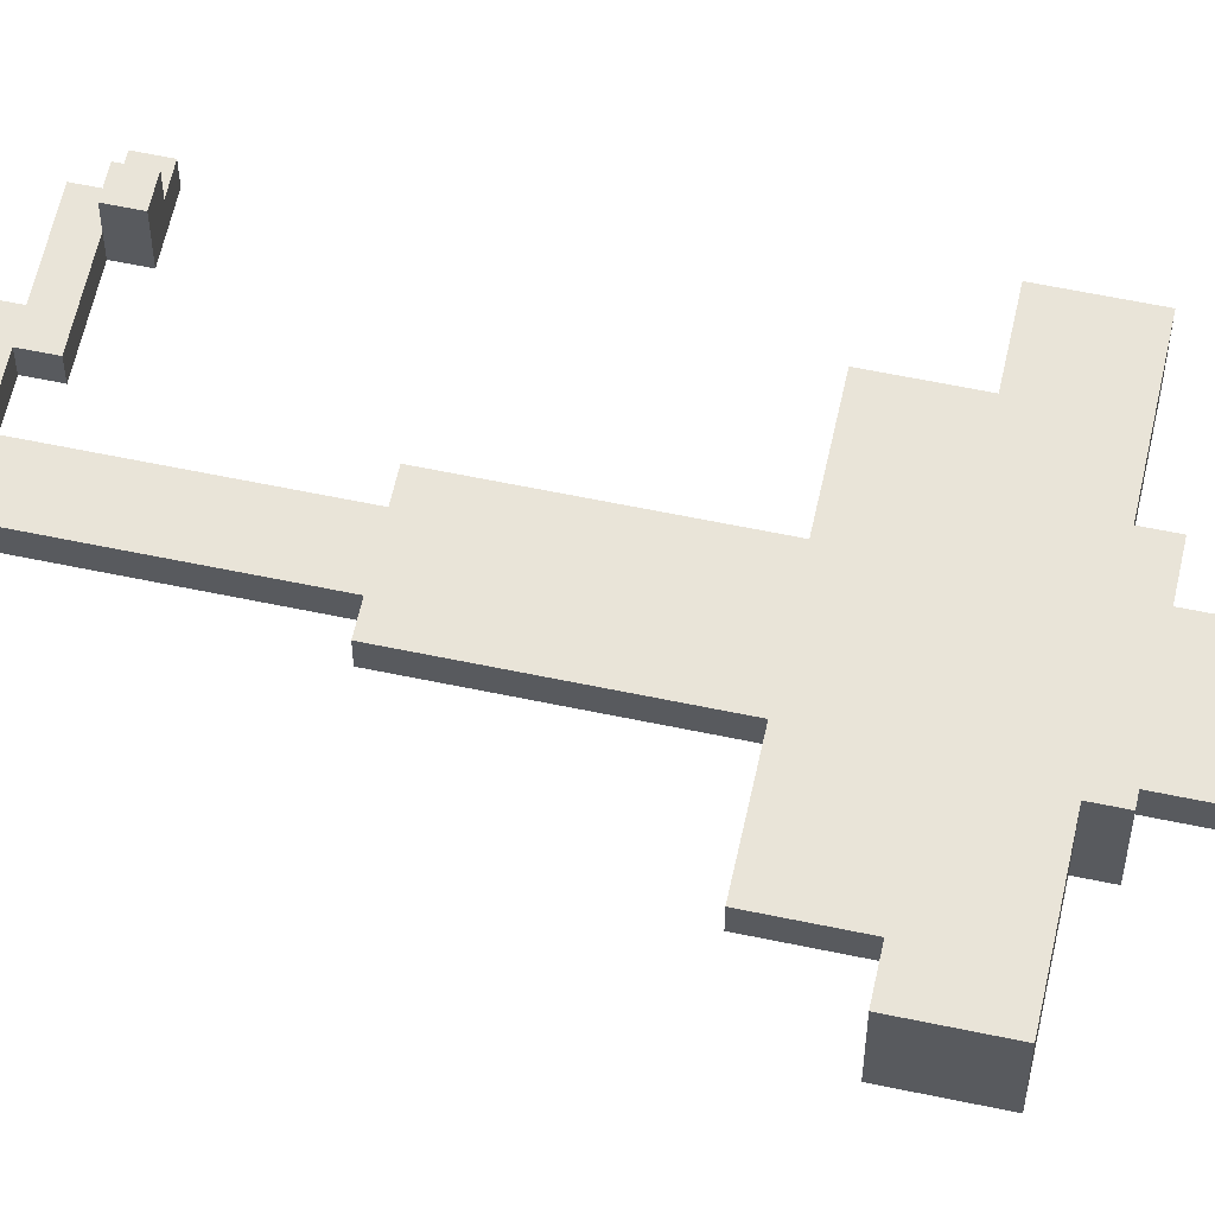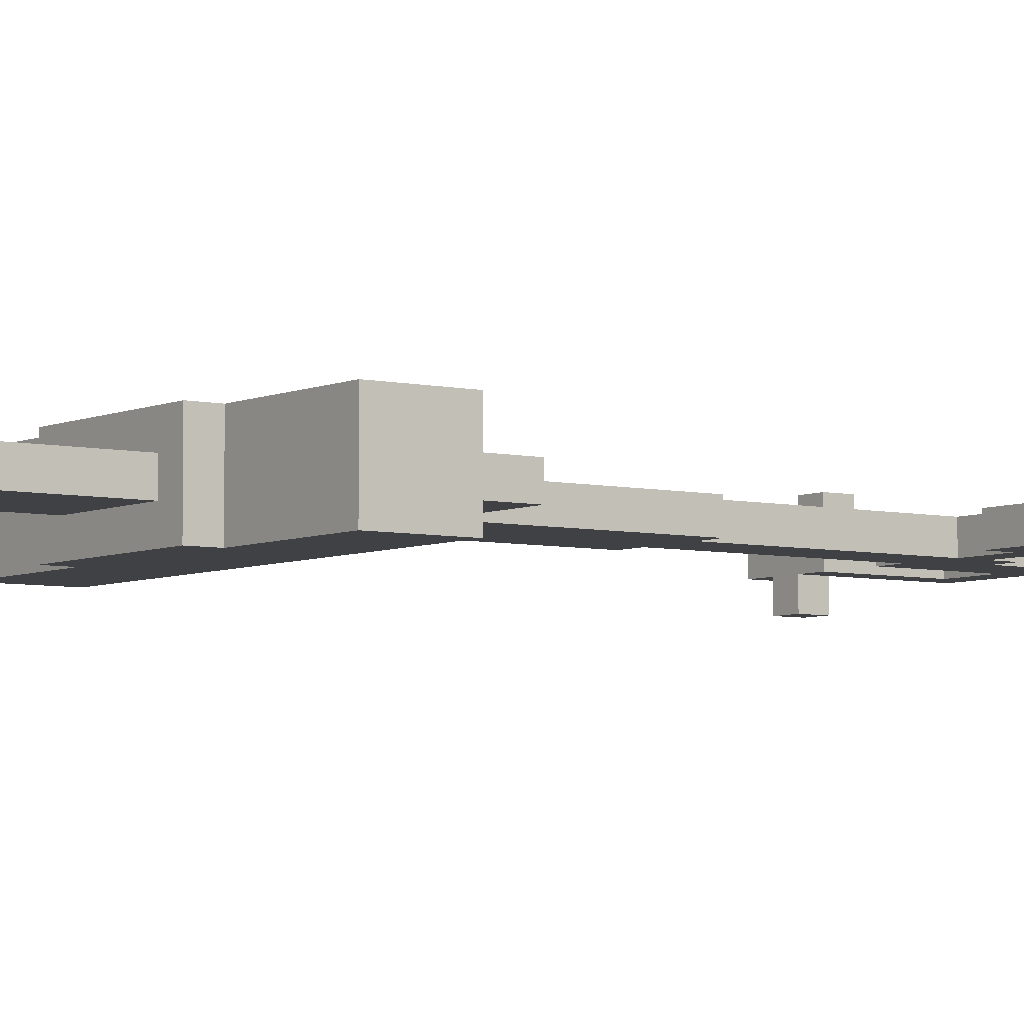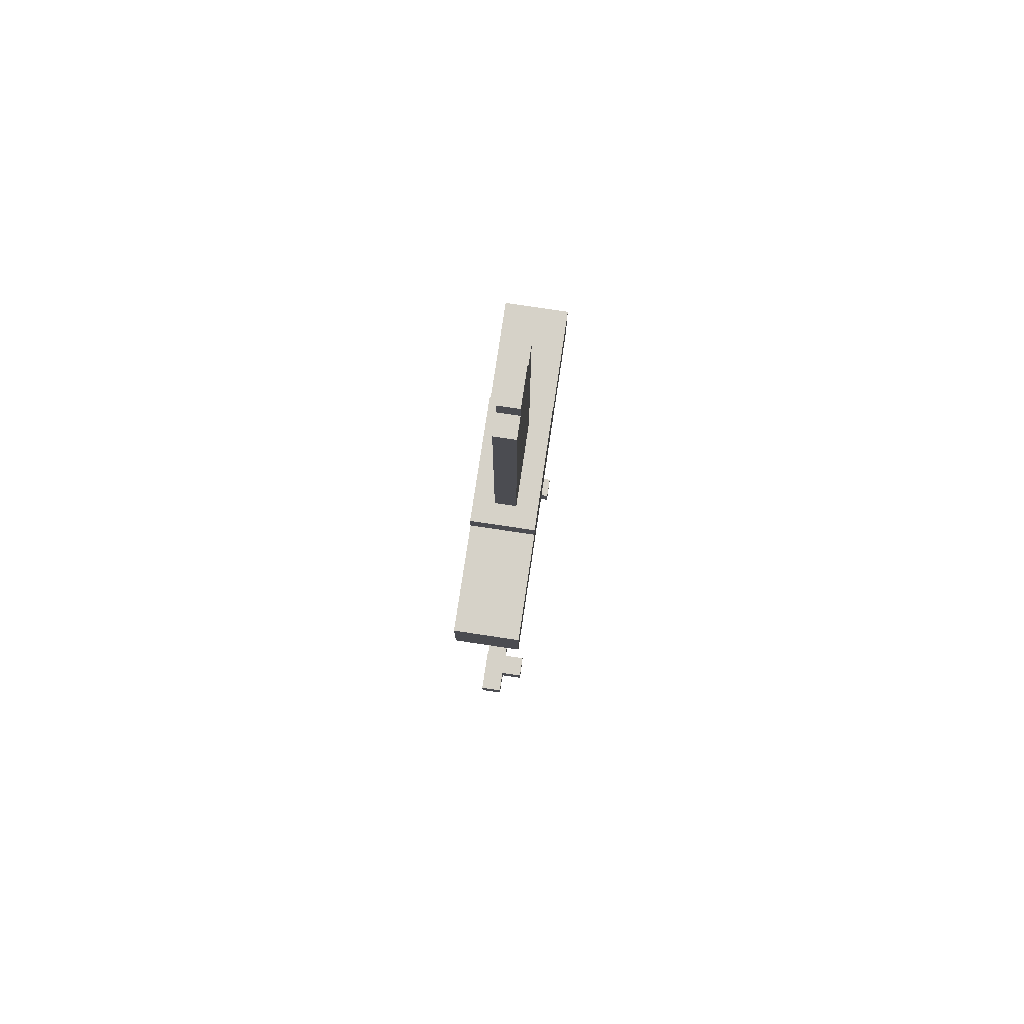
<metadata>
{"format":"obj","ext":"obj","renderer":"f3d","projection":"perspective","resolution":1024,"background":"white","views":[{"elev":59.9,"azim":102.2,"up":"+Z"},{"elev":-5.4,"azim":-125.8,"up":"+Z"},{"elev":77.5,"azim":-81.5,"up":"+Y"}]}
</metadata>
<code>
o
v -0.7 -0.9 2.8
v -0.7 -0.9 2.7
v -0.7 -0.8 2.8
v -0.7 -0.8 2.7
v -0.7 0.9 2.9
v -0.7 0.9 2.7
v -0.7 0.9 2.6
v -0.7 1 2.9
v -0.7 1 2.7
v -0.7 1 2.6
v -0.7 1.2 2.9
v -0.7 1.2 2.6
v -0.6 -1 2.8
v -0.6 -1 2.7
v -0.6 -0.9 2.9
v -0.6 -0.9 2.8
v -0.6 -0.9 2.7
v -0.6 -0.8 2.9
v -0.6 -0.8 2.8
v -0.5 0.6 2.8
v -0.5 0.6 2.7
v -0.5 0.9 2.8
v -0.5 0.9 2.7
v -0.3 -1.1 2.8
v -0.3 -1.1 2.7
v -0.3 -1 2.8
v -0.3 -1 2.7
v -0.2 1.2 2.9
v -0.2 1.2 2.7
v -0.2 1.2 2.6
v -0.2 1.3 2.9
v -0.2 1.3 2.7
v -0.2 1.3 2.6
v -0.1 -0.2 2.8
v -0.1 -0.2 2.7
v -0.1 -0.1 2.8
v -0.1 -0.1 2.7
v -0.1 0.3 2.8
v -0.1 0.3 2.7
v -0.1 0.6 2.8
v -0.1 0.6 2.7
v -0.1 1.3 2.8
v -0.1 1.3 2.7
v -0.1 1.5 2.8
v -0.1 1.5 2.7
v -0.1 1.6 2.8
v -0.1 1.6 2.7
v -0.1 1.7 2.8
v -0.1 1.7 2.7
v -0.1 2.4 2.8
v -0.1 2.4 2.7
v -0.1 2.5 2.8
v -0.1 2.5 2.7
v 5.96e-08 -2.1 2.8
v 5.96e-08 -2.1 2.7
v 5.96e-08 -1.5 2.8
v 5.96e-08 -1.5 2.7
v 5.96e-08 -1.2 2.8
v 5.96e-08 -1.2 2.7
v 5.96e-08 -1.1 2.8
v 5.96e-08 -1.1 2.7
v 5.96e-08 -1 2.8
v 5.96e-08 -1 2.7
v 5.96e-08 -0.2 2.8
v 5.96e-08 -0.2 2.7
v 5.96e-08 2.5 2.8
v 5.96e-08 2.5 2.7
v 5.96e-08 2.6 2.8
v 5.96e-08 2.6 2.7
v 0.1 -1.5 2.8
v 0.1 -1.5 2.7
v 0.1 -1.2 2.8
v 0.1 -1.2 2.7
v 0.5 -1.4 2.8
v 0.5 -1.4 2.7
v 0.5 -1.2 2.8
v 0.5 -1.2 2.7
v 0.5 -1.1 2.9
v 0.5 -1.1 2.8
v 0.5 -1 2.9
v 0.5 -1 2.8
v 0.5 -1 2.7
v 0.6 -1.1 2.7
v 0.6 -1.1 2.6
v 0.6 -1 2.7
v 0.6 -1 2.6
v -0.5 -0.9 2.9
v -0.5 -0.9 2.8
v -0.5 -0.9 2.7
v -0.5 -0.8 2.9
v -0.5 -0.8 2.8
v -0.5 -0.8 2.7
v -0.2 -1 2.8
v -0.2 -1 2.7
v -0.2 -0.9 2.8
v -0.2 -0.9 2.7
v 0.2 -2.1 2.8
v 0.2 -2.1 2.7
v 0.2 -1.6 2.8
v 0.2 -1.6 2.7
v 0.2 -1 2.8
v 0.2 -1 2.7
v 0.2 -0.2 2.8
v 0.2 -0.2 2.7
v 0.2 2.5 2.8
v 0.2 2.5 2.7
v 0.2 2.6 2.8
v 0.2 2.6 2.7
v 0.3 -1.6 2.8
v 0.3 -1.6 2.7
v 0.3 -1.5 2.8
v 0.3 -1.5 2.7
v 0.3 -1.4 2.8
v 0.3 -1.4 2.7
v 0.3 -1 2.8
v 0.3 -1 2.7
v 0.3 -0.2 2.8
v 0.3 -0.2 2.7
v 0.3 -0.1 2.8
v 0.3 -0.1 2.7
v 0.3 0.6 2.8
v 0.3 0.6 2.7
v 0.3 1.3 2.8
v 0.3 1.3 2.7
v 0.3 1.5 2.8
v 0.3 1.5 2.7
v 0.3 1.6 2.8
v 0.3 1.6 2.7
v 0.3 1.7 2.8
v 0.3 1.7 2.7
v 0.3 2.4 2.8
v 0.3 2.4 2.7
v 0.3 2.5 2.8
v 0.3 2.5 2.7
v 0.4 1.2 2.9
v 0.4 1.2 2.7
v 0.4 1.2 2.6
v 0.4 1.3 2.9
v 0.4 1.3 2.7
v 0.4 1.3 2.6
v 0.6 -1.5 2.8
v 0.6 -1.5 2.7
v 0.6 -1.2 2.8
v 0.6 -1.2 2.7
v 0.6 -1.1 2.9
v 0.6 -1.1 2.8
v 0.6 -1.1 2.7
v 0.6 -1 2.9
v 0.6 -1 2.8
v 0.7 -1.1 2.7
v 0.7 -1.1 2.6
v 0.7 -1 2.7
v 0.7 -1 2.6
v 0.7 0.6 2.8
v 0.7 0.6 2.7
v 0.7 0.9 2.8
v 0.7 0.9 2.7
v 0.8 -1.1 2.8
v 0.8 -1.1 2.7
v 0.8 -1 2.8
v 0.8 -1 2.7
v 0.9 0.9 2.9
v 0.9 0.9 2.7
v 0.9 0.9 2.6
v 0.9 1 2.9
v 0.9 1 2.7
v 0.9 1 2.6
v 0.9 1.2 2.9
v 0.9 1.2 2.6
v -0.7 0.9 2.9
v -0.7 1 2.9
v -0.7 1.2 2.9
v -0.6 -0.9 2.9
v -0.6 -0.8 2.9
v -0.5 -0.9 2.9
v -0.5 -0.8 2.9
v -0.2 1.2 2.9
v -0.2 1.3 2.9
v 0.4 1.2 2.9
v 0.4 1.3 2.9
v 0.5 -1.1 2.9
v 0.5 -1 2.9
v 0.6 -1.1 2.9
v 0.6 -1 2.9
v 0.9 0.9 2.9
v 0.9 1 2.9
v 0.9 1.2 2.9
v -0.7 -0.9 2.8
v -0.7 -0.8 2.8
v -0.6 -1 2.8
v -0.6 -0.9 2.8
v -0.6 -0.8 2.8
v -0.5 -0.9 2.8
v -0.5 0.6 2.8
v -0.5 0.9 2.8
v -0.4 -1 2.8
v -0.4 -0.9 2.8
v -0.3 -1.1 2.8
v -0.3 -1 2.8
v -0.2 -1 2.8
v -0.2 -0.9 2.8
v -0.2 0.8 2.8
v -0.2 0.9 2.8
v -0.1 -0.2 2.8
v -0.1 -0.1 2.8
v -0.1 0.3 2.8
v -0.1 0.6 2.8
v -0.1 0.7 2.8
v -0.1 0.8 2.8
v -0.1 1.3 2.8
v -0.1 1.5 2.8
v -0.1 1.6 2.8
v -0.1 1.7 2.8
v -0.1 2.4 2.8
v -0.1 2.5 2.8
v 5.96e-08 -2.1 2.8
v 5.96e-08 -1.5 2.8
v 5.96e-08 -1.2 2.8
v 5.96e-08 -1.1 2.8
v 5.96e-08 -1 2.8
v 5.96e-08 -0.2 2.8
v 5.96e-08 0.2 2.8
v 5.96e-08 0.3 2.8
v 5.96e-08 0.6 2.8
v 5.96e-08 0.7 2.8
v 5.96e-08 2.5 2.8
v 5.96e-08 2.6 2.8
v 0.1 -1.5 2.8
v 0.1 -1.2 2.8
v 0.1 -0.1 2.8
v 0.1 0.2 2.8
v 0.1 0.6 2.8
v 0.1 0.9 2.8
v 0.2 -2.1 2.8
v 0.2 -1.6 2.8
v 0.2 -1 2.8
v 0.2 -0.2 2.8
v 0.2 2.5 2.8
v 0.2 2.6 2.8
v 0.3 -1.6 2.8
v 0.3 -1.5 2.8
v 0.3 -1.4 2.8
v 0.3 -1 2.8
v 0.3 -0.2 2.8
v 0.3 -0.1 2.8
v 0.3 0.6 2.8
v 0.3 1.3 2.8
v 0.3 1.5 2.8
v 0.3 1.6 2.8
v 0.3 1.7 2.8
v 0.3 2.4 2.8
v 0.3 2.5 2.8
v 0.5 -1.4 2.8
v 0.5 -1.2 2.8
v 0.5 -1.1 2.8
v 0.6 -1.5 2.8
v 0.6 -1.2 2.8
v 0.6 -1.1 2.8
v 0.6 -1 2.8
v 0.7 -1.1 2.8
v 0.7 -1 2.8
v 0.7 0.6 2.8
v 0.7 0.9 2.8
v 0.8 -1.1 2.8
v 0.8 -1 2.8
v -0.7 -0.9 2.7
v -0.7 -0.8 2.7
v -0.6 -1 2.7
v -0.6 -0.9 2.7
v -0.6 -0.8 2.7
v -0.5 -0.9 2.7
v -0.5 -0.8 2.7
v -0.5 0.6 2.7
v -0.5 0.9 2.7
v -0.4 -1 2.7
v -0.4 -0.9 2.7
v -0.3 -1.1 2.7
v -0.3 -1 2.7
v -0.2 -1 2.7
v -0.2 -0.9 2.7
v -0.2 0.8 2.7
v -0.2 0.9 2.7
v -0.1 -0.2 2.7
v -0.1 -0.1 2.7
v -0.1 0.3 2.7
v -0.1 0.6 2.7
v -0.1 0.7 2.7
v -0.1 0.8 2.7
v -0.1 1.3 2.7
v -0.1 1.5 2.7
v -0.1 1.6 2.7
v -0.1 1.7 2.7
v -0.1 2.4 2.7
v -0.1 2.5 2.7
v 5.96e-08 -2.1 2.7
v 5.96e-08 -1.5 2.7
v 5.96e-08 -1.2 2.7
v 5.96e-08 -1.1 2.7
v 5.96e-08 -1 2.7
v 5.96e-08 -0.2 2.7
v 5.96e-08 0.2 2.7
v 5.96e-08 0.3 2.7
v 5.96e-08 0.6 2.7
v 5.96e-08 0.7 2.7
v 5.96e-08 2.5 2.7
v 5.96e-08 2.6 2.7
v 0.1 -1.5 2.7
v 0.1 -1.2 2.7
v 0.1 -0.1 2.7
v 0.1 0.2 2.7
v 0.1 0.6 2.7
v 0.1 0.9 2.7
v 0.2 -2.1 2.7
v 0.2 -1.6 2.7
v 0.2 -1 2.7
v 0.2 -0.2 2.7
v 0.2 2.5 2.7
v 0.2 2.6 2.7
v 0.3 -1.6 2.7
v 0.3 -1.5 2.7
v 0.3 -1.4 2.7
v 0.3 -1 2.7
v 0.3 -0.2 2.7
v 0.3 -0.1 2.7
v 0.3 0.6 2.7
v 0.3 1.3 2.7
v 0.3 1.5 2.7
v 0.3 1.6 2.7
v 0.3 1.7 2.7
v 0.3 2.4 2.7
v 0.3 2.5 2.7
v 0.5 -1.4 2.7
v 0.5 -1.2 2.7
v 0.5 -1 2.7
v 0.6 -1.5 2.7
v 0.6 -1.2 2.7
v 0.6 -1.1 2.7
v 0.6 -1 2.7
v 0.7 -1.1 2.7
v 0.7 -1 2.7
v 0.7 0.6 2.7
v 0.7 0.9 2.7
v 0.8 -1.1 2.7
v 0.8 -1 2.7
v -0.7 0.9 2.6
v -0.7 1 2.6
v -0.7 1.2 2.6
v -0.2 1.2 2.6
v -0.2 1.3 2.6
v 0.4 1.2 2.6
v 0.4 1.3 2.6
v 0.6 -1.1 2.6
v 0.6 -1 2.6
v 0.7 -1.1 2.6
v 0.7 -1 2.6
v 0.9 0.9 2.6
v 0.9 1 2.6
v 0.9 1.2 2.6
v 5.96e-08 -2.1 2.8
v 0.2 -2.1 2.8
v 5.96e-08 -2.1 2.7
v 0.2 -2.1 2.7
v 0.2 -1.6 2.8
v 0.3 -1.6 2.8
v 0.2 -1.6 2.7
v 0.3 -1.6 2.7
v 0.3 -1.5 2.8
v 0.6 -1.5 2.8
v 0.3 -1.5 2.7
v 0.6 -1.5 2.7
v 5.96e-08 -1.2 2.8
v 0.1 -1.2 2.8
v 5.96e-08 -1.2 2.7
v 0.1 -1.2 2.7
v 0.5 -1.1 2.9
v 0.6 -1.1 2.9
v -0.3 -1.1 2.8
v 5.96e-08 -1.1 2.8
v 0.5 -1.1 2.8
v 0.6 -1.1 2.8
v 0.7 -1.1 2.8
v 0.8 -1.1 2.8
v -0.3 -1.1 2.7
v 5.96e-08 -1.1 2.7
v 0.6 -1.1 2.7
v 0.7 -1.1 2.7
v 0.8 -1.1 2.7
v 0.6 -1.1 2.6
v 0.7 -1.1 2.6
v -0.6 -1 2.8
v -0.4 -1 2.8
v -0.3 -1 2.8
v -0.6 -1 2.7
v -0.4 -1 2.7
v -0.3 -1 2.7
v -0.6 -0.9 2.9
v -0.5 -0.9 2.9
v -0.7 -0.9 2.8
v -0.6 -0.9 2.8
v -0.5 -0.9 2.8
v -0.7 -0.9 2.7
v -0.6 -0.9 2.7
v -0.1 -0.2 2.8
v 5.96e-08 -0.2 2.8
v 0.2 -0.2 2.8
v 0.3 -0.2 2.8
v -0.1 -0.2 2.7
v 5.96e-08 -0.2 2.7
v 0.2 -0.2 2.7
v 0.3 -0.2 2.7
v -0.5 0.6 2.8
v -0.1 0.6 2.8
v 0.3 0.6 2.8
v 0.7 0.6 2.8
v -0.5 0.6 2.7
v -0.1 0.6 2.7
v 0.3 0.6 2.7
v 0.7 0.6 2.7
v -0.7 0.9 2.9
v 0.9 0.9 2.9
v -0.5 0.9 2.8
v -0.2 0.9 2.8
v 0.1 0.9 2.8
v 0.7 0.9 2.8
v -0.7 0.9 2.7
v -0.5 0.9 2.7
v -0.2 0.9 2.7
v 0.1 0.9 2.7
v 0.7 0.9 2.7
v 0.9 0.9 2.7
v -0.7 0.9 2.6
v 0.9 0.9 2.6
v 5.96e-08 -1.5 2.8
v 0.1 -1.5 2.8
v 5.96e-08 -1.5 2.7
v 0.1 -1.5 2.7
v 0.3 -1.4 2.8
v 0.5 -1.4 2.8
v 0.3 -1.4 2.7
v 0.5 -1.4 2.7
v 0.5 -1 2.9
v 0.6 -1 2.9
v -0.2 -1 2.8
v 5.96e-08 -1 2.8
v 0.2 -1 2.8
v 0.3 -1 2.8
v 0.5 -1 2.8
v 0.6 -1 2.8
v 0.7 -1 2.8
v 0.8 -1 2.8
v -0.2 -1 2.7
v 5.96e-08 -1 2.7
v 0.2 -1 2.7
v 0.3 -1 2.7
v 0.5 -1 2.7
v 0.6 -1 2.7
v 0.7 -1 2.7
v 0.8 -1 2.7
v 0.6 -1 2.6
v 0.7 -1 2.6
v -0.5 -0.9 2.8
v -0.4 -0.9 2.8
v -0.2 -0.9 2.8
v -0.5 -0.9 2.7
v -0.4 -0.9 2.7
v -0.2 -0.9 2.7
v -0.6 -0.8 2.9
v -0.5 -0.8 2.9
v -0.7 -0.8 2.8
v -0.6 -0.8 2.8
v -0.5 -0.8 2.8
v -0.7 -0.8 2.7
v -0.6 -0.8 2.7
v -0.5 -0.8 2.7
v -0.7 1.2 2.9
v -0.2 1.2 2.9
v 0.4 1.2 2.9
v 0.9 1.2 2.9
v -0.2 1.2 2.7
v 0.4 1.2 2.7
v -0.7 1.2 2.6
v -0.2 1.2 2.6
v 0.4 1.2 2.6
v 0.9 1.2 2.6
v -0.2 1.3 2.9
v 0.4 1.3 2.9
v -0.1 1.3 2.8
v 0.3 1.3 2.8
v -0.2 1.3 2.7
v -0.1 1.3 2.7
v 0.3 1.3 2.7
v 0.4 1.3 2.7
v -0.2 1.3 2.6
v 0.4 1.3 2.6
v -0.1 2.5 2.8
v 5.96e-08 2.5 2.8
v 0.2 2.5 2.8
v 0.3 2.5 2.8
v -0.1 2.5 2.7
v 5.96e-08 2.5 2.7
v 0.2 2.5 2.7
v 0.3 2.5 2.7
v 5.96e-08 2.6 2.8
v 0.2 2.6 2.8
v 5.96e-08 2.6 2.7
v 0.2 2.6 2.7
f 3 2 1
f 4 2 3
f 8 6 5
f 9 7 6
f 9 6 8
f 10 7 9
f 11 9 8
f 11 10 9
f 12 10 11
f 16 14 13
f 17 14 16
f 18 16 15
f 19 16 18
f 22 21 20
f 23 21 22
f 26 25 24
f 27 25 26
f 31 29 28
f 32 30 29
f 32 29 31
f 33 30 32
f 36 35 34
f 37 35 36
f 38 37 36
f 39 37 38
f 40 39 38
f 41 39 40
f 44 43 42
f 45 43 44
f 46 45 44
f 47 45 46
f 48 47 46
f 49 47 48
f 50 49 48
f 51 49 50
f 52 51 50
f 53 51 52
f 56 55 54
f 57 55 56
f 60 59 58
f 61 59 60
f 64 63 62
f 65 63 64
f 68 67 66
f 69 67 68
f 72 71 70
f 73 71 72
f 76 75 74
f 77 75 76
f 79 77 76
f 80 79 78
f 81 77 79
f 81 79 80
f 82 77 81
f 85 84 83
f 86 84 85
f 87 88 90
f 88 89 91
f 90 88 91
f 91 89 92
f 93 94 95
f 95 94 96
f 97 98 99
f 99 98 100
f 101 102 103
f 103 102 104
f 105 106 107
f 107 106 108
f 109 110 111
f 111 110 112
f 113 114 115
f 115 114 116
f 117 118 119
f 119 118 120
f 119 120 121
f 121 120 122
f 123 124 125
f 125 124 126
f 125 126 127
f 127 126 128
f 127 128 129
f 129 128 130
f 129 130 131
f 131 130 132
f 131 132 133
f 133 132 134
f 135 136 138
f 136 137 139
f 138 136 139
f 139 137 140
f 141 142 143
f 143 142 144
f 143 144 146
f 146 144 147
f 145 146 148
f 148 146 149
f 150 151 152
f 152 151 153
f 154 155 156
f 156 155 157
f 158 159 160
f 160 159 161
f 162 163 165
f 163 164 166
f 165 163 166
f 166 164 167
f 165 166 168
f 166 167 168
f 168 167 169
f 175 174 173
f 176 174 175
f 177 172 171
f 179 177 171
f 179 178 177
f 180 178 179
f 183 182 181
f 184 182 183
f 185 171 170
f 186 179 171
f 186 171 185
f 187 179 186
f 191 189 188
f 192 189 191
f 193 191 190
f 196 193 190
f 197 193 196
f 199 197 196
f 200 197 199
f 200 199 198
f 201 197 200
f 202 195 194
f 203 195 202
f 207 202 194
f 208 202 207
f 209 203 202
f 209 202 208
f 219 200 198
f 220 200 219
f 221 205 204
f 222 206 205
f 223 208 207
f 223 206 222
f 223 207 206
f 224 208 223
f 225 209 208
f 225 208 224
f 226 215 214
f 228 217 216
f 229 221 220
f 229 220 219
f 229 219 218
f 230 222 205
f 230 205 221
f 231 224 223
f 231 222 230
f 231 223 222
f 232 225 224
f 232 224 231
f 233 203 209
f 233 225 232
f 233 209 225
f 234 228 216
f 234 229 228
f 235 229 234
f 236 221 229
f 236 229 235
f 237 230 221
f 237 221 236
f 238 227 226
f 238 226 214
f 239 227 238
f 240 236 235
f 241 236 240
f 242 236 241
f 243 236 242
f 244 230 237
f 245 232 231
f 245 230 244
f 245 233 232
f 245 231 230
f 246 233 245
f 247 211 210
f 248 212 211
f 248 211 247
f 249 213 212
f 249 212 248
f 250 214 213
f 250 213 249
f 251 238 214
f 251 214 250
f 252 238 251
f 253 242 241
f 256 253 241
f 256 254 253
f 257 255 254
f 257 254 256
f 258 255 257
f 260 259 258
f 261 259 260
f 262 233 246
f 263 233 262
f 264 261 260
f 265 261 264
f 266 267 269
f 269 267 270
f 268 269 271
f 269 270 271
f 271 270 272
f 268 271 275
f 275 271 276
f 275 276 278
f 278 276 279
f 277 278 279
f 279 276 280
f 273 274 281
f 281 274 282
f 273 281 286
f 286 281 287
f 281 282 288
f 287 281 288
f 277 279 298
f 298 279 299
f 283 284 300
f 284 285 301
f 286 287 302
f 301 285 302
f 285 286 302
f 302 287 303
f 287 288 304
f 303 287 304
f 293 294 305
f 295 296 307
f 299 300 308
f 298 299 308
f 297 298 308
f 284 301 309
f 300 284 309
f 302 303 310
f 309 301 310
f 301 302 310
f 303 304 311
f 310 303 311
f 288 282 312
f 311 304 312
f 304 288 312
f 295 307 313
f 307 308 313
f 313 308 314
f 308 300 315
f 314 308 315
f 300 309 316
f 315 300 316
f 305 306 317
f 293 305 317
f 317 306 318
f 314 315 319
f 319 315 320
f 320 315 321
f 321 315 322
f 316 309 323
f 310 311 324
f 323 309 324
f 311 312 324
f 309 310 324
f 324 312 325
f 289 290 326
f 290 291 327
f 326 290 327
f 291 292 328
f 327 291 328
f 292 293 329
f 328 292 329
f 293 317 330
f 329 293 330
f 330 317 331
f 320 321 332
f 320 332 335
f 332 333 335
f 333 334 336
f 335 333 336
f 336 334 337
f 337 334 338
f 325 312 341
f 341 312 342
f 339 340 343
f 343 340 344
f 346 347 348
f 346 348 350
f 348 349 350
f 350 349 351
f 352 353 354
f 354 353 355
f 345 346 356
f 346 350 357
f 356 346 357
f 357 350 358
f 361 360 359
f 362 360 361
f 365 364 363
f 366 364 365
f 369 368 367
f 370 368 369
f 373 372 371
f 374 372 373
f 379 376 375
f 380 376 379
f 383 378 377
f 384 378 383
f 385 381 380
f 386 382 381
f 386 381 385
f 387 382 386
f 388 386 385
f 389 386 388
f 393 391 390
f 394 392 391
f 394 391 393
f 395 392 394
f 399 397 396
f 400 397 399
f 401 399 398
f 402 399 401
f 407 404 403
f 408 404 407
f 409 406 405
f 410 406 409
f 415 412 411
f 416 412 415
f 417 414 413
f 418 414 417
f 421 420 419
f 422 420 421
f 423 420 422
f 424 420 423
f 425 421 419
f 426 421 425
f 429 420 424
f 430 420 429
f 431 428 427
f 431 426 425
f 431 430 429
f 431 429 428
f 431 427 426
f 432 430 431
f 433 434 435
f 435 434 436
f 437 438 439
f 439 438 440
f 441 442 447
f 447 442 448
f 443 444 451
f 451 444 452
f 445 446 453
f 453 446 454
f 447 448 455
f 448 449 455
f 455 449 456
f 449 450 457
f 456 449 457
f 457 450 458
f 456 457 459
f 459 457 460
f 461 462 464
f 462 463 465
f 464 462 465
f 465 463 466
f 467 468 470
f 470 468 471
f 469 470 472
f 470 471 473
f 472 470 473
f 473 471 474
f 475 476 479
f 477 478 480
f 475 479 481
f 481 479 482
f 480 478 483
f 483 478 484
f 485 486 487
f 487 486 488
f 485 487 489
f 489 487 490
f 488 486 491
f 491 486 492
f 489 490 493
f 490 491 493
f 491 492 493
f 493 492 494
f 495 496 499
f 499 496 500
f 497 498 501
f 501 498 502
f 503 504 505
f 505 504 506

</code>
